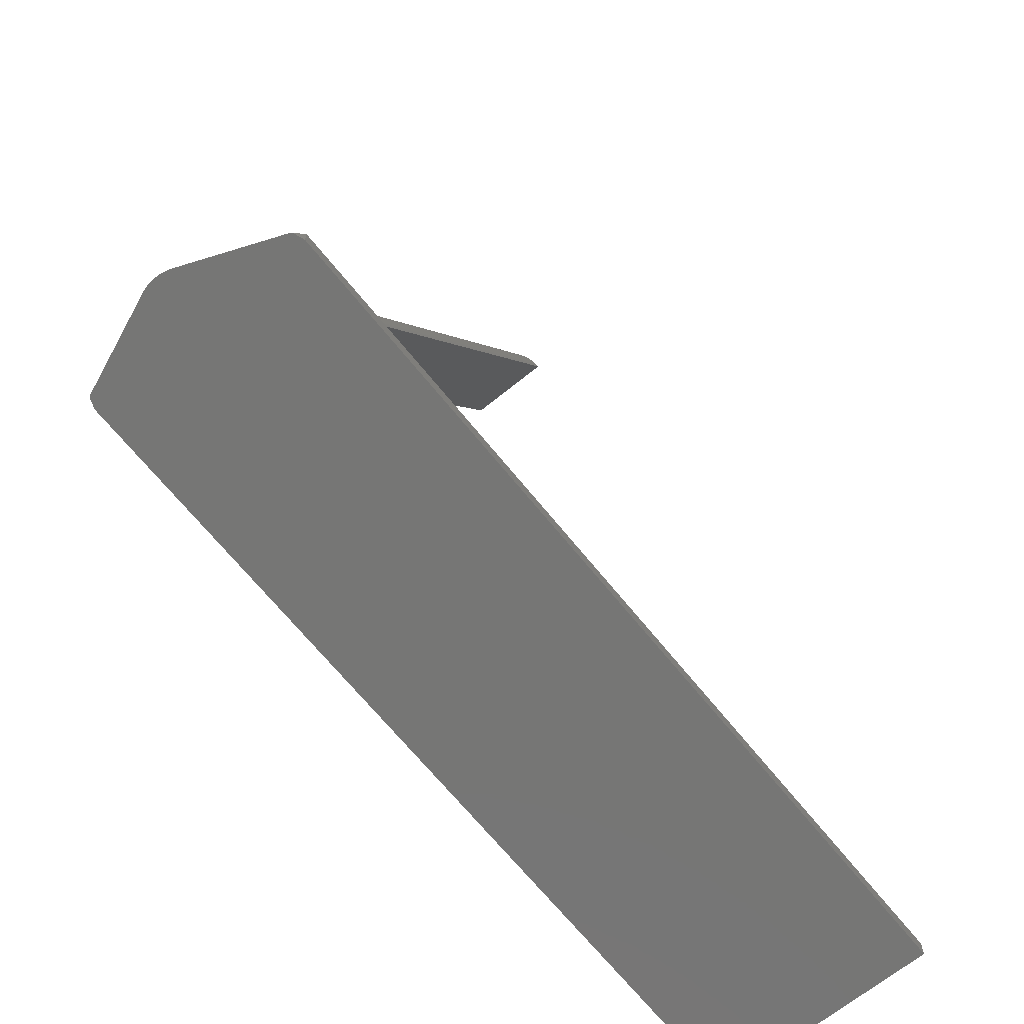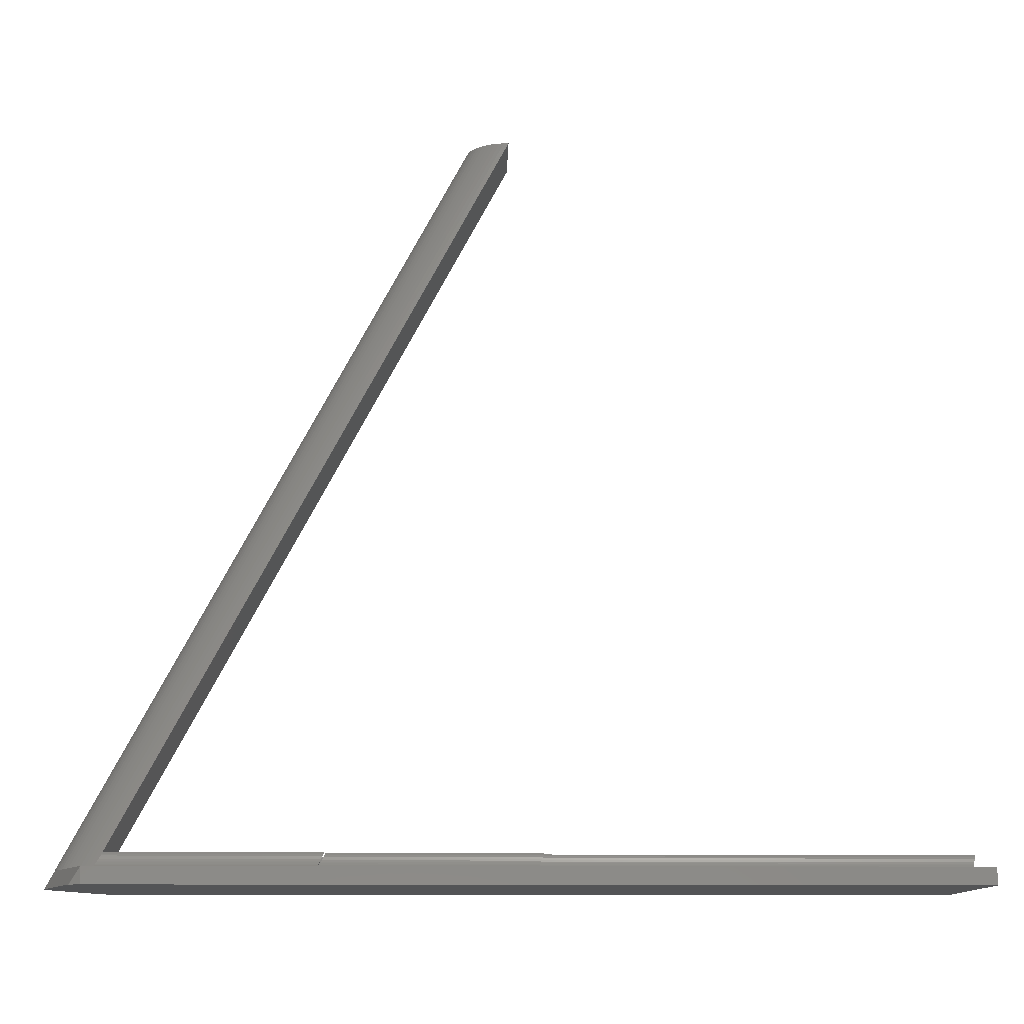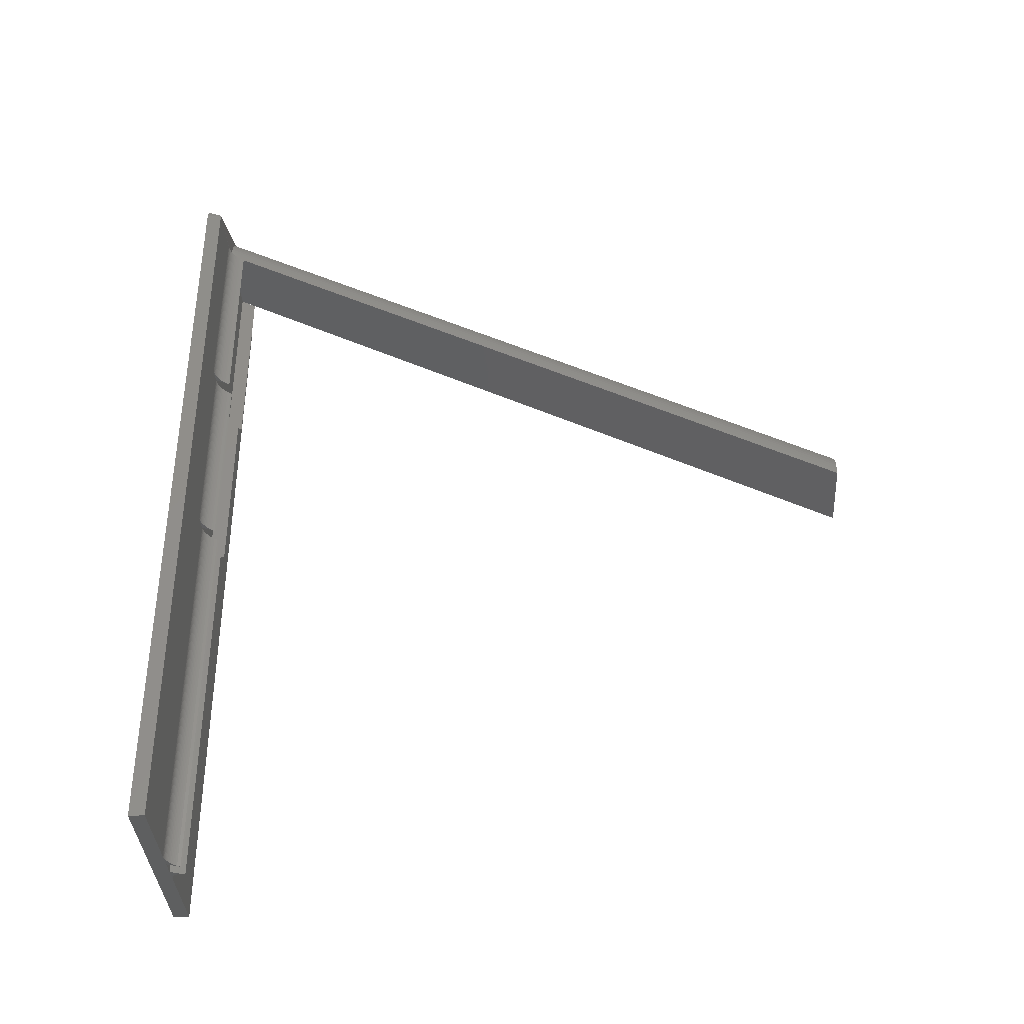
<metadata>
{"format":"stl","ext":"stl","renderer":"f3d","projection":"perspective","resolution":1024,"background":"white","views":[{"elev":-68.2,"azim":-141.0,"up":"+Z"},{"elev":-11.8,"azim":-91.4,"up":"+Z"},{"elev":-37.5,"azim":-86.2,"up":"+Y"}]}
</metadata>
<code>
# stl→obj: 350 verts, 754 faces
v 6.852 78.05 3.05
v 20 75.05 3
v 6.495 78.75 3.05
v 19.32 76.88 0
v 19.31 76.9 0
v 7.133 77.32 3.05
v -6.068 79.41 3.05
v -20 75.05 3
v -6.495 78.75 3.05
v -19.1 77.08 0
v -19.14 77.06 0
v -20 75.05 0
v -20 74.95 3
v -20 -75 0
v -20 -75 3
v 7.5 75 3.05
v 20 74.95 3
v -1.653 84 0
v -2.318 82.13 3.05
v -1.559 82.34 3.05
v -2.364 83.81 0
v -7.5 75 3.05
v -10.09 74.98 3.032
v -7.5 74.98 3.032
v -10.5 74.95 3
v -10.19 74.97 3.016
v 10.09 74.98 3.032
v 10.5 74.95 3
v 10.19 74.97 3.016
v 7.5 74.98 3.032
v 7.5 74.95 3
v -7.5 74.95 3
v 7.459 75.78 3.05
v 7.336 76.56 3.05
v -0.833 84.13 0
v -0.8806 84.12 0
v -0.784 82.46 3.05
v 20 75.05 0
v 20 -75 0
v 20 -75 3
v 0.04972 84.17 0
v 0.784 82.46 3.05
v 0.784 84.13 0
v 0 82.5 3.05
v -19.32 76.88 0
v 6.068 79.41 3.05
v 2.318 82.13 3.05
v 2.407 83.8 0
v 2.364 83.81 0
v -19.31 76.9 0
v -6.852 78.05 3.05
v -7.133 77.32 3.05
v 19.22 77.01 0
v 19.18 77.04 0
v -7.336 76.56 3.05
v -7.459 75.78 3.05
v -3.051 81.85 3.05
v -3.75 81.5 3.05
v -2.407 83.8 0
v -19.3 76.93 0
v -19.27 76.96 0
v -2.446 83.78 0
v 19.27 76.96 0
v 19.25 76.98 0
v 19.14 77.06 0
v 19.1 77.08 0
v -4.408 81.07 3.05
v -5.018 80.57 3.05
v -3.134 83.52 0
v -19.05 77.1 0
v -5.574 80.02 3.05
v 3.75 81.5 3.05
v 3.051 81.85 3.05
v 0.8806 84.12 0
v 1.559 82.34 3.05
v 1.607 84.01 0
v -19.25 76.98 0
v 0.833 84.13 0
v 19.3 76.93 0
v 2.446 83.78 0
v 3.134 83.52 0
v 19.05 77.1 0
v -19.18 77.04 0
v 5.018 80.57 3.05
v 4.408 81.07 3.05
v 1.653 84 0
v -1.607 84.01 0
v 5.574 80.02 3.05
v -19.22 77.01 0
v 0 84.17 0
v -0.04972 84.17 0
v -0.784 84.13 0
v -4.5 -75 3
v -1.5 -75 3
v 1.5 -75 3
v 4.5 -75 3
v 4.5 37.5 3
v 7.5 37.5 3
v 1.5 0 3
v 4.5 0 3
v -1.5 0 3
v -4.5 37.5 3
v -7.5 37.5 3
v -4.5 0 3
v 10.5 37.5 3
v 7.5 0 3
v -10.5 37.5 3
v -7.5 0 3
v -7.5 73.38 6
v -7.5 36.14 6
v -7.516 36.28 5.686
v -7.516 73.55 5.686
v -8.737 37.24 3.573
v -8.493 74.58 3.771
v -8.737 74.69 3.573
v -8.493 37.15 3.771
v -8.271 74.47 3.993
v -8.271 37.05 3.993
v -7.647 36.56 5.073
v -7.566 73.72 5.376
v -7.647 73.88 5.073
v -7.566 36.42 5.376
v -9.573 37.43 3.147
v -9.28 74.86 3.259
v -9.573 74.92 3.147
v -9.28 37.38 3.259
v -9 74.78 3.402
v -9 37.32 3.402
v -10.19 37.49 3.016
v -7.902 36.82 4.5
v -7.759 74.04 4.78
v -7.902 74.19 4.5
v -7.759 36.69 4.78
v -9.876 37.47 3.066
v -9.876 74.96 3.066
v -8.073 74.33 4.237
v -8.073 36.94 4.237
v 7.5 73.38 6
v 7.5 36.14 6
v 7.516 36.28 5.686
v 7.516 73.55 5.686
v 8.493 74.58 3.771
v 8.737 37.24 3.573
v 8.737 74.69 3.573
v 8.493 37.15 3.771
v 8.271 74.47 3.993
v 8.271 37.05 3.993
v 7.566 73.72 5.376
v 7.647 36.56 5.073
v 7.647 73.88 5.073
v 7.566 36.42 5.376
v 9.28 74.86 3.259
v 9.573 37.43 3.147
v 9.573 74.92 3.147
v 9.28 37.38 3.259
v 9 74.78 3.402
v 9 37.32 3.402
v 10.19 37.49 3.016
v 7.759 74.04 4.78
v 7.902 36.82 4.5
v 7.902 74.19 4.5
v 7.759 36.69 4.78
v 9.876 37.47 3.066
v 9.876 74.96 3.066
v 8.073 74.33 4.237
v 8.073 36.94 4.237
v -4.5 36.14 6
v -4.5 -1.111 6
v -4.516 -0.995 5.686
v -4.516 36.28 5.686
v -5.737 -0.2122 3.573
v -5.493 37.15 3.771
v -5.737 37.24 3.573
v -5.493 -0.2854 3.771
v -5.271 37.05 3.993
v -5.271 -0.3676 3.993
v -4.647 -0.7678 5.073
v -4.566 36.42 5.376
v -4.647 36.56 5.073
v -4.566 -0.8801 5.376
v -6.573 -0.05438 3.147
v -6.28 37.38 3.259
v -6.573 37.43 3.147
v -6.28 -0.09606 3.259
v -6 37.32 3.402
v -6 -0.1489 3.402
v -7.186 37.49 3.016
v -7.186 -0.006087 3.016
v -4.902 -0.5556 4.5
v -4.759 36.69 4.78
v -4.902 36.82 4.5
v -4.759 -0.6592 4.78
v -6.876 -0.02428 3.066
v -6.876 37.47 3.066
v -5.073 36.94 4.237
v -5.073 -0.458 4.237
v 4.5 36.14 6
v 4.5 -1.111 6
v 4.516 -0.995 5.686
v 4.516 36.28 5.686
v 5.493 37.15 3.771
v 5.737 -0.2122 3.573
v 5.737 37.24 3.573
v 5.493 -0.2854 3.771
v 5.271 37.05 3.993
v 5.271 -0.3676 3.993
v 4.566 36.42 5.376
v 4.647 -0.7678 5.073
v 4.647 36.56 5.073
v 4.566 -0.8801 5.376
v 6.28 37.38 3.259
v 6.573 -0.05438 3.147
v 6.573 37.43 3.147
v 6.28 -0.09606 3.259
v 6 37.32 3.402
v 6 -0.1489 3.402
v 7.186 37.49 3.016
v 7.186 -0.006087 3.016
v 4.759 36.69 4.78
v 4.902 -0.5556 4.5
v 4.902 36.82 4.5
v 4.759 -0.6592 4.78
v 6.876 -0.02428 3.066
v 6.876 37.47 3.066
v 5.073 36.94 4.237
v 5.073 -0.458 4.237
v -1.5 -1.111 6
v -1.5 -75.61 6
v -1.516 -75.54 5.686
v -1.516 -0.995 5.686
v -2.737 -75.12 3.573
v -2.493 -0.2854 3.771
v -2.737 -0.2122 3.573
v -2.493 -75.16 3.771
v -2.271 -0.3676 3.993
v -2.271 -75.2 3.993
v -1.647 -75.42 5.073
v -1.566 -0.8801 5.376
v -1.647 -0.7678 5.073
v -1.566 -75.48 5.376
v -3.573 -75.03 3.147
v -3.28 -0.09606 3.259
v -3.573 -0.05438 3.147
v -3.28 -75.05 3.259
v -3 -0.1489 3.402
v -3 -75.08 3.402
v -4.186 -0.006087 3.016
v -4.186 -75 3.016
v -1.902 -75.3 4.5
v -1.759 -0.6592 4.78
v -1.902 -0.5556 4.5
v -1.759 -75.36 4.78
v -3.876 -75.01 3.066
v -3.876 -0.02428 3.066
v -2.073 -0.458 4.237
v -2.073 -75.25 4.237
v 1.5 -1.111 6
v 1.5 -75.61 6
v 1.516 -75.54 5.686
v 1.516 -0.995 5.686
v 2.493 -0.2854 3.771
v 2.737 -75.12 3.573
v 2.737 -0.2122 3.573
v 2.493 -75.16 3.771
v 2.271 -0.3676 3.993
v 2.271 -75.2 3.993
v 1.566 -0.8801 5.376
v 1.647 -75.42 5.073
v 1.647 -0.7678 5.073
v 1.566 -75.48 5.376
v 3.28 -0.09606 3.259
v 3.573 -75.03 3.147
v 3.573 -0.05438 3.147
v 3.28 -75.05 3.259
v 3 -0.1489 3.402
v 3 -75.08 3.402
v 4.186 -0.006087 3.016
v 4.186 -75 3.016
v 1.759 -0.6592 4.78
v 1.902 -75.3 4.5
v 1.902 -0.5556 4.5
v 1.759 -75.36 4.78
v 3.876 -75.01 3.066
v 3.876 -0.02428 3.066
v 2.073 -0.458 4.237
v 2.073 -75.25 4.237
v 5.574 10.16 132.7
v 6.068 79.41 3.15
v 5.574 80.02 3.15
v 6.068 9.555 132.7
v -5.018 80.57 3.15
v -5.574 80.02 3.15
v 5.018 80.57 3.15
v 7.5 5.092 132.7
v -7.5 5.092 132.7
v -7.5 75 3.15
v -7.5 5.146 132.7
v -3.75 81.5 3.15
v -3.051 81.85 3.15
v 0.784 82.46 3.15
v 1.559 82.34 3.15
v 7.459 5.93 132.7
v 7.5 75 3.15
v 7.459 75.78 3.15
v 7.5 5.146 132.7
v 4.408 81.07 3.15
v 3.051 81.85 3.15
v 3.75 81.5 3.15
v -4.408 11.21 132.7
v -3.75 11.64 132.7
v -4.408 81.07 3.15
v -1.559 82.34 3.15
v -0.784 82.46 3.15
v 0.784 12.61 132.7
v 1.559 12.48 132.7
v -7.133 77.32 3.15
v -6.852 8.197 132.7
v -6.852 78.05 3.15
v -7.133 7.464 132.7
v -5.018 10.72 132.7
v -7.459 75.78 3.15
v -6.068 79.41 3.15
v -5.574 10.16 132.7
v -6.068 9.555 132.7
v 6.495 78.75 3.15
v -2.318 82.13 3.15
v -3.051 12 132.7
v -2.318 12.28 132.7
v 7.133 7.464 132.7
v 7.336 76.56 3.15
v 7.133 77.32 3.15
v 7.336 6.706 132.7
v 0 12.65 132.7
v 0 82.5 3.15
v 3.051 12 132.7
v 3.75 11.64 132.7
v 6.495 8.896 132.7
v -7.336 6.706 132.7
v -7.336 76.56 3.15
v -7.459 5.93 132.7
v -1.559 12.48 132.7
v -0.784 12.61 132.7
v 5.018 10.72 132.7
v 4.408 11.21 132.7
v 2.318 82.13 3.15
v 2.318 12.28 132.7
v 6.852 78.05 3.15
v 6.852 8.197 132.7
v -6.495 8.896 132.7
v -6.495 78.75 3.15
f 1 2 3
f 2 4 5
f 6 2 1
f 7 8 9
f 10 11 8
f 12 13 8
f 14 13 12
f 13 14 15
f 16 17 2
f 18 19 20
f 19 18 21
f 22 23 24
f 23 25 26
f 23 13 25
f 13 23 22
f 27 28 17
f 28 27 29
f 16 27 17
f 16 30 27
f 16 31 30
f 22 31 16
f 24 31 22
f 31 24 32
f 33 2 34
f 35 36 37
f 8 13 22
f 17 38 2
f 39 17 40
f 17 39 38
f 34 2 6
f 41 42 43
f 42 41 44
f 16 2 33
f 45 12 8
f 3 2 46
f 47 48 49
f 50 45 8
f 51 8 52
f 2 53 54
f 55 8 56
f 57 8 58
f 21 59 19
f 60 50 8
f 61 60 8
f 59 62 19
f 2 63 64
f 2 65 66
f 67 8 68
f 62 57 19
f 57 62 69
f 70 57 69
f 57 70 8
f 71 8 7
f 72 2 73
f 74 75 76
f 75 74 42
f 52 8 55
f 58 8 67
f 56 8 22
f 2 38 4
f 77 61 8
f 42 74 78
f 2 79 63
f 47 80 48
f 2 64 53
f 2 54 65
f 80 73 81
f 73 80 47
f 82 73 2
f 73 82 81
f 11 83 8
f 9 8 51
f 84 2 85
f 75 86 76
f 68 8 71
f 42 78 43
f 36 20 37
f 20 36 87
f 34 16 33
f 6 16 34
f 1 16 6
f 3 16 1
f 46 16 3
f 88 16 46
f 84 16 88
f 85 16 84
f 72 16 85
f 73 16 72
f 47 16 73
f 75 16 47
f 42 16 75
f 44 16 42
f 37 16 44
f 20 16 37
f 19 16 20
f 57 16 19
f 58 16 57
f 67 16 58
f 68 16 67
f 71 16 68
f 7 16 71
f 9 16 7
f 51 16 9
f 52 16 51
f 55 16 52
f 56 16 55
f 16 56 22
f 86 47 49
f 47 86 75
f 89 77 8
f 87 18 20
f 83 89 8
f 2 5 79
f 2 66 82
f 90 91 44
f 44 41 90
f 85 2 72
f 88 2 84
f 92 35 37
f 70 10 8
f 91 37 44
f 37 91 92
f 46 2 88
f 12 38 39
f 81 38 12
f 38 82 4
f 66 4 82
f 65 4 66
f 54 4 65
f 53 4 54
f 64 4 53
f 4 79 5
f 79 4 63
f 63 4 64
f 38 81 82
f 69 81 12
f 81 69 80
f 49 80 69
f 80 49 48
f 49 69 86
f 86 69 76
f 76 69 74
f 41 74 69
f 74 43 78
f 74 41 43
f 91 41 69
f 41 91 90
f 36 91 69
f 91 36 92
f 92 36 35
f 36 69 87
f 18 69 21
f 62 21 69
f 21 62 59
f 87 69 18
f 69 12 70
f 45 70 12
f 70 45 10
f 10 45 11
f 11 45 83
f 83 45 89
f 89 45 77
f 77 45 61
f 61 45 60
f 12 39 14
f 60 45 50
f 14 93 15
f 93 14 94
f 94 14 95
f 39 95 14
f 95 39 96
f 96 39 40
f 31 97 98
f 97 99 100
f 99 101 95
f 97 101 99
f 102 97 31
f 97 102 101
f 32 102 31
f 102 32 103
f 95 101 94
f 101 102 104
f 105 17 28
f 17 105 40
f 106 105 98
f 105 106 40
f 96 106 100
f 106 96 40
f 25 13 107
f 103 107 108
f 108 93 104
f 15 108 107
f 15 107 13
f 108 15 93
f 109 32 24
f 109 103 32
f 103 109 110
f 111 109 112
f 109 111 110
f 113 114 115
f 114 113 116
f 116 117 114
f 117 116 118
f 119 120 121
f 120 119 122
f 123 124 125
f 124 123 126
f 126 127 124
f 127 126 128
f 25 129 26
f 129 25 107
f 128 115 127
f 115 128 113
f 130 131 132
f 131 130 133
f 133 121 131
f 121 133 119
f 122 112 120
f 112 122 111
f 134 125 135
f 125 134 123
f 26 135 23
f 129 135 26
f 135 129 134
f 118 136 117
f 136 118 137
f 137 132 136
f 132 137 130
f 111 103 110
f 122 103 111
f 119 103 122
f 133 103 119
f 130 103 133
f 137 103 130
f 118 103 137
f 116 103 118
f 113 103 116
f 128 103 113
f 126 103 128
f 123 103 126
f 134 103 123
f 129 103 134
f 103 129 107
f 24 112 109
f 24 120 112
f 24 121 120
f 24 131 121
f 24 132 131
f 24 136 132
f 24 117 136
f 24 114 117
f 24 115 114
f 24 127 115
f 24 124 127
f 24 125 124
f 24 135 125
f 135 24 23
f 31 138 30
f 98 138 31
f 138 98 139
f 138 140 141
f 140 138 139
f 142 143 144
f 143 142 145
f 146 145 142
f 145 146 147
f 148 149 150
f 149 148 151
f 152 153 154
f 153 152 155
f 156 155 152
f 155 156 157
f 158 28 29
f 28 158 105
f 144 157 156
f 157 144 143
f 159 160 161
f 160 159 162
f 150 162 159
f 162 150 149
f 141 151 148
f 151 141 140
f 154 163 164
f 163 154 153
f 164 29 27
f 29 164 158
f 158 164 163
f 165 147 146
f 147 165 166
f 161 166 165
f 166 161 160
f 98 140 139
f 98 151 140
f 98 149 151
f 98 162 149
f 98 160 162
f 98 166 160
f 98 147 166
f 98 145 147
f 98 143 145
f 98 157 143
f 98 155 157
f 98 153 155
f 98 163 153
f 98 158 163
f 158 98 105
f 141 30 138
f 148 30 141
f 150 30 148
f 159 30 150
f 161 30 159
f 165 30 161
f 146 30 165
f 142 30 146
f 144 30 142
f 156 30 144
f 152 30 156
f 154 30 152
f 164 30 154
f 30 164 27
f 167 104 102
f 104 167 168
f 169 167 170
f 167 169 168
f 171 172 173
f 172 171 174
f 174 175 172
f 175 174 176
f 177 178 179
f 178 177 180
f 181 182 183
f 182 181 184
f 184 185 182
f 185 184 186
f 108 187 103
f 187 108 188
f 186 173 185
f 173 186 171
f 189 190 191
f 190 189 192
f 192 179 190
f 179 192 177
f 180 170 178
f 170 180 169
f 193 183 194
f 183 193 181
f 188 194 187
f 194 188 193
f 176 195 175
f 195 176 196
f 196 191 195
f 191 196 189
f 169 104 168
f 180 104 169
f 177 104 180
f 192 104 177
f 189 104 192
f 196 104 189
f 176 104 196
f 174 104 176
f 171 104 174
f 186 104 171
f 184 104 186
f 181 104 184
f 193 104 181
f 188 104 193
f 104 188 108
f 102 170 167
f 102 178 170
f 102 179 178
f 102 190 179
f 102 191 190
f 102 195 191
f 102 175 195
f 102 172 175
f 102 173 172
f 102 185 173
f 102 182 185
f 102 183 182
f 102 194 183
f 102 187 194
f 187 102 103
f 100 197 97
f 197 100 198
f 197 199 200
f 199 197 198
f 201 202 203
f 202 201 204
f 205 204 201
f 204 205 206
f 207 208 209
f 208 207 210
f 211 212 213
f 212 211 214
f 215 214 211
f 214 215 216
f 217 106 98
f 106 217 218
f 203 216 215
f 216 203 202
f 219 220 221
f 220 219 222
f 209 222 219
f 222 209 208
f 200 210 207
f 210 200 199
f 213 223 224
f 223 213 212
f 224 218 217
f 218 224 223
f 225 206 205
f 206 225 226
f 221 226 225
f 226 221 220
f 100 199 198
f 100 210 199
f 100 208 210
f 100 222 208
f 100 220 222
f 100 226 220
f 100 206 226
f 100 204 206
f 100 202 204
f 100 216 202
f 100 214 216
f 100 212 214
f 100 223 212
f 100 218 223
f 218 100 106
f 200 97 197
f 207 97 200
f 209 97 207
f 219 97 209
f 221 97 219
f 225 97 221
f 205 97 225
f 201 97 205
f 203 97 201
f 215 97 203
f 211 97 215
f 213 97 211
f 224 97 213
f 217 97 224
f 97 217 98
f 227 94 101
f 94 227 228
f 229 227 230
f 227 229 228
f 231 232 233
f 232 231 234
f 234 235 232
f 235 234 236
f 237 238 239
f 238 237 240
f 241 242 243
f 242 241 244
f 244 245 242
f 245 244 246
f 93 247 104
f 247 93 248
f 246 233 245
f 233 246 231
f 249 250 251
f 250 249 252
f 252 239 250
f 239 252 237
f 240 230 238
f 230 240 229
f 253 243 254
f 243 253 241
f 248 254 247
f 254 248 253
f 236 255 235
f 255 236 256
f 256 251 255
f 251 256 249
f 229 94 228
f 240 94 229
f 237 94 240
f 252 94 237
f 249 94 252
f 256 94 249
f 236 94 256
f 234 94 236
f 231 94 234
f 246 94 231
f 244 94 246
f 241 94 244
f 253 94 241
f 248 94 253
f 94 248 93
f 101 230 227
f 101 238 230
f 101 239 238
f 101 250 239
f 101 251 250
f 101 255 251
f 101 235 255
f 101 232 235
f 101 233 232
f 101 245 233
f 101 242 245
f 101 243 242
f 101 254 243
f 101 247 254
f 247 101 104
f 95 257 99
f 257 95 258
f 257 259 260
f 259 257 258
f 261 262 263
f 262 261 264
f 265 264 261
f 264 265 266
f 267 268 269
f 268 267 270
f 271 272 273
f 272 271 274
f 275 274 271
f 274 275 276
f 277 96 100
f 96 277 278
f 263 276 275
f 276 263 262
f 279 280 281
f 280 279 282
f 269 282 279
f 282 269 268
f 260 270 267
f 270 260 259
f 273 283 284
f 283 273 272
f 284 278 277
f 278 284 283
f 285 266 265
f 266 285 286
f 281 286 285
f 286 281 280
f 95 259 258
f 95 270 259
f 95 268 270
f 95 282 268
f 95 280 282
f 95 286 280
f 95 266 286
f 95 264 266
f 95 262 264
f 95 276 262
f 95 274 276
f 95 272 274
f 95 283 272
f 95 278 283
f 278 95 96
f 260 99 257
f 267 99 260
f 269 99 267
f 279 99 269
f 281 99 279
f 285 99 281
f 265 99 285
f 261 99 265
f 263 99 261
f 275 99 263
f 271 99 275
f 273 99 271
f 284 99 273
f 277 99 284
f 99 277 100
f 287 288 289
f 288 287 290
f 71 291 68
f 291 71 292
f 289 84 293
f 84 289 88
f 22 294 295
f 294 22 16
f 295 296 22
f 296 295 297
f 57 298 299
f 298 57 58
f 75 300 301
f 300 75 42
f 302 303 304
f 303 302 305
f 84 306 293
f 306 84 85
f 72 307 308
f 307 72 73
f 298 309 310
f 309 298 311
f 37 312 313
f 312 37 20
f 301 314 315
f 314 301 300
f 316 317 318
f 317 316 319
f 311 320 309
f 320 311 291
f 22 321 56
f 321 22 296
f 322 323 292
f 323 322 324
f 325 46 288
f 46 325 3
f 85 308 306
f 308 85 72
f 326 327 328
f 327 326 299
f 329 330 331
f 330 329 332
f 300 333 314
f 333 300 334
f 308 335 336
f 335 308 307
f 290 325 288
f 325 290 337
f 321 338 339
f 338 321 340
f 55 316 52
f 316 55 339
f 313 341 342
f 341 313 312
f 343 289 293
f 289 343 287
f 20 326 312
f 326 20 19
f 288 88 289
f 88 288 46
f 293 344 343
f 344 293 306
f 345 315 346
f 315 345 301
f 304 34 330
f 34 304 33
f 73 345 307
f 345 73 47
f 299 310 327
f 310 299 298
f 296 340 321
f 340 296 297
f 337 347 325
f 347 337 348
f 42 334 300
f 334 42 44
f 7 292 71
f 292 7 322
f 56 339 55
f 339 56 321
f 292 320 291
f 320 292 323
f 44 313 334
f 313 44 37
f 52 318 51
f 318 52 316
f 19 299 326
f 299 19 57
f 294 303 305
f 303 294 16
f 47 301 345
f 301 47 75
f 307 346 335
f 346 307 345
f 306 336 344
f 336 306 308
f 312 328 341
f 328 312 326
f 67 291 311
f 291 67 68
f 334 342 333
f 342 334 313
f 58 311 298
f 311 58 67
f 347 3 325
f 3 347 1
f 332 304 330
f 304 332 302
f 339 319 316
f 319 339 338
f 318 349 350
f 349 318 317
f 9 322 7
f 322 9 350
f 303 33 304
f 33 303 16
f 51 350 9
f 350 51 318
f 330 6 331
f 6 330 34
f 348 331 347
f 331 348 329
f 331 1 347
f 1 331 6
f 350 324 322
f 324 350 349
f 16 34 33
f 16 6 34
f 16 1 6
f 16 3 1
f 16 46 3
f 16 88 46
f 16 84 88
f 16 85 84
f 16 72 85
f 16 73 72
f 16 47 73
f 16 75 47
f 16 42 75
f 16 44 42
f 16 37 44
f 16 20 37
f 16 19 20
f 16 57 19
f 16 58 57
f 16 67 58
f 16 68 67
f 16 71 68
f 16 7 71
f 16 9 7
f 16 51 9
f 16 52 51
f 16 55 52
f 16 56 55
f 56 16 22
f 302 294 305
f 332 294 302
f 329 294 332
f 348 294 329
f 337 294 348
f 290 294 337
f 287 294 290
f 343 294 287
f 344 294 343
f 336 294 344
f 335 294 336
f 346 294 335
f 315 294 346
f 314 294 315
f 333 294 314
f 342 294 333
f 341 294 342
f 328 294 341
f 327 294 328
f 310 294 327
f 309 294 310
f 320 294 309
f 323 294 320
f 324 294 323
f 349 294 324
f 317 294 349
f 319 294 317
f 338 294 319
f 340 294 338
f 297 294 340
f 294 297 295

</code>
